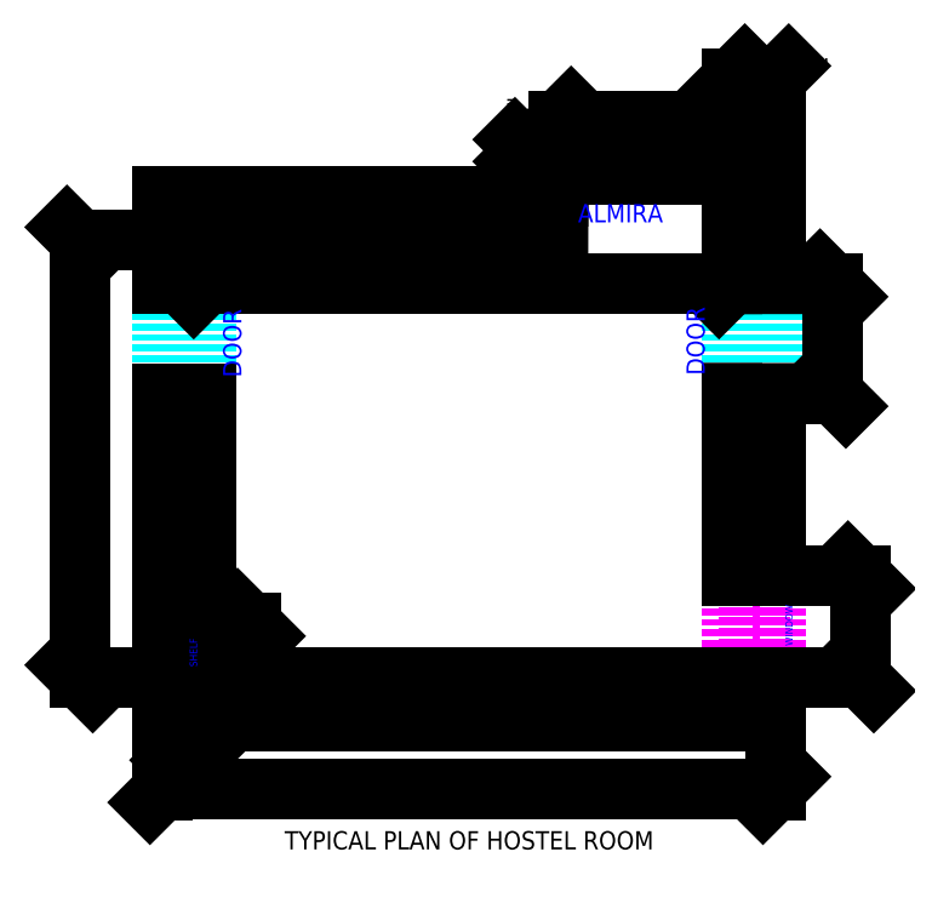
<metadata>
{"format":"dxf","ext":"dxf","renderer":"ezdxf+matplotlib","layout":"modelspace","background":"white","min_lineweight":24,"dpi":150}
</metadata>
<code>
0
SECTION
2
ENTITIES
0
HATCH
8
hatch
10
0
20
0
30
0
210
0
220
0
230
1
2
SOLID
70
    1
71
    0
91
    1
92
    0
93
    7
72
    1
10
123.1
20
191.5
11
170.7
21
191.5
72
    1
10
170.7
20
191.5
11
182.7
21
191.5
72
    1
10
182.7
20
191.5
11
182.7
21
155.5
72
    1
10
182.7
20
155.5
11
170.7
21
155.5
72
    1
10
170.7
20
155.5
11
170.7
21
185.5
72
    1
10
170.7
20
185.5
11
123.1
21
185.5
72
    1
10
123.1
20
185.5
11
123.1
21
191.5
97
    0
75
    0
76
    1
98
    0
0
HATCH
8
hatch
10
0
20
0
30
0
210
0
220
0
230
1
2
SOLID
70
    1
71
    0
91
    1
92
    0
93
    6
72
    1
10
14.72
20
179.5
11
123
21
179.5
72
    1
10
123
20
179.5
11
123
21
167.5
72
    1
10
123
20
167.5
11
26.72
21
167.5
72
    1
10
26.72
20
167.5
11
26.72
21
155.5
72
    1
10
26.72
20
155.5
11
14.72
21
155.5
72
    1
10
14.72
20
155.5
11
14.72
21
179.5
97
    0
75
    0
76
    1
98
    0
0
HATCH
8
hatch
10
0
20
0
30
0
210
0
220
0
230
1
2
SOLID
70
    1
71
    0
91
    1
92
    0
93
    9
72
    1
10
26.72
20
47.47
11
170.7
21
47.47
72
    1
10
170.7
20
47.47
11
182.7
21
47.47
72
    1
10
182.7
20
47.47
11
182.7
21
35.47
72
    1
10
182.7
20
35.47
11
14.72
21
35.47
72
    1
10
14.72
20
35.47
11
14.72
21
125.5
72
    1
10
14.72
20
125.5
11
26.72
21
125.5
72
    1
10
26.72
20
125.5
11
26.72
21
62.47
72
    1
10
26.72
20
62.47
11
20.72
21
62.47
72
    1
10
20.72
20
62.47
11
20.72
21
47.65
97
    0
75
    0
76
    1
98
    0
0
HATCH
8
hatch
10
0
20
0
30
0
210
0
220
0
230
1
2
SOLID
70
    1
71
    0
91
    1
92
    0
93
    4
72
    1
10
182.7
20
125.5
11
170.7
21
125.5
72
    1
10
170.7
20
125.5
11
170.7
21
75.47
72
    1
10
170.7
20
75.47
11
182.7
21
75.47
72
    1
10
182.7
20
75.47
11
182.7
21
125.5
97
    0
75
    0
76
    1
98
    0
0
LINE
8
0
10
26.72
20
47.47
11
170.7
21
47.47
0
ARC
8
0
10
182.7
20
179.5
40
0
50
0
51
0
0
ARC
8
0
10
14.72
20
179.5
40
0
50
0
51
0
0
ARC
8
0
10
14.72
20
35.47
40
0
50
0
51
0
0
LINE
8
0
10
14.72
20
35.47
11
182.7
21
35.47
0
ARC
8
0
10
182.7
20
35.47
40
0
50
0
51
0
0
LINE
8
0
10
14.72
20
179.5
11
123
21
179.5
0
LINE
8
0
10
26.72
20
167.5
11
123
21
167.5
0
ARC
8
0
10
182.7
20
191.5
40
0
50
0
51
0
0
LINE
8
0
10
123.1
20
191.5
11
170.7
21
191.5
0
LINE
8
0
10
170.7
20
191.5
11
182.7
21
191.5
0
ARC
8
0
10
170.7
20
179.5
40
0
50
270
51
0
0
ARC
8
0
10
170.7
20
185.5
40
0
50
0
51
0
0
LINE
8
shelf
10
20.72
20
47.47
11
20.72
21
62.47
0
LINE
8
shelf
10
26.72
20
47.47
11
26.72
21
62.47
0
LINE
8
shelf
10
20.72
20
62.47
11
26.72
21
62.47
0
LINE
8
shelf
10
20.72
20
47.65
11
26.72
21
47.47
0
LINE
8
door
10
170.7
20
47.47
11
170.7
21
75.47
0
LINE
8
door
10
182.7
20
47.47
11
182.7
21
75.47
0
LINE
8
door
10
170.7
20
47.47
11
182.7
21
47.47
0
LINE
8
door
10
170.7
20
75.47
11
182.7
21
75.47
0
LINE
8
door
10
178.2
20
75.47
11
178.2
21
47.47
0
LINE
8
door
10
175.2
20
75.47
11
175.2
21
47.47
0
LINE
8
door
10
178.2
20
61.47
11
175.2
21
61.47
0
LINE
8
ventilation V
10
14.72
20
125.5
11
14.72
21
155.5
0
LINE
8
ventilation V
10
26.72
20
125.5
11
26.72
21
155.5
0
LINE
8
ventilation V
10
26.72
20
155.5
11
14.72
21
155.5
0
LINE
8
ventilation V
10
14.72
20
125.5
11
26.72
21
125.5
0
LINE
8
ventilation V
10
22.72
20
125.5
11
22.72
21
155.5
0
LINE
8
ventilation V
10
18.72
20
125.5
11
18.72
21
155.5
0
LINE
8
0
10
14.72
20
179.5
11
14.72
21
155.5
0
LINE
8
0
10
26.72
20
167.5
11
26.72
21
155.5
0
LINE
8
0
10
14.72
20
125.5
11
14.72
21
35.47
0
LINE
8
ventilation V
10
170.7
20
125.5
11
170.7
21
155.5
0
LINE
8
ventilation V
10
182.7
20
125.5
11
182.7
21
155.5
0
LINE
8
ventilation V
10
182.7
20
155.5
11
170.7
21
155.5
0
LINE
8
ventilation V
10
170.7
20
125.5
11
182.7
21
125.5
0
LINE
8
ventilation V
10
178.7
20
125.5
11
178.7
21
155.5
0
LINE
8
ventilation V
10
174.7
20
125.5
11
174.7
21
155.5
0
LINE
8
0
10
182.7
20
155.5
11
182.7
21
191.5
0
LINE
8
0
10
170.7
20
155.5
11
170.7
21
185.5
0
LINE
8
0
10
26.72
20
125.5
11
14.72
21
125.5
0
LINE
8
0
10
26.72
20
155.5
11
14.72
21
155.5
0
LINE
8
0
10
182.7
20
155.5
11
170.7
21
155.5
0
LINE
8
0
10
182.7
20
125.5
11
170.7
21
125.5
0
LINE
8
0
10
182.7
20
75.47
11
182.7
21
125.5
0
LINE
8
0
10
182.7
20
35.47
11
182.7
21
47.47
0
LINE
8
0
10
182.7
20
75.47
11
170.7
21
75.47
0
LINE
8
0
10
182.7
20
47.47
11
170.7
21
47.47
0
LINE
8
0
10
170.7
20
75.47
11
170.7
21
125.5
0
LINE
8
0
10
26.72
20
125.5
11
26.72
21
62.47
0
LINE
8
0
10
20.72
20
62.47
11
20.72
21
47.65
0
LINE
8
0
10
26.72
20
47.47
11
20.72
21
47.47
0
LINE
8
0
10
26.72
20
62.47
11
20.72
21
62.47
0
LINE
8
0
10
123
20
167.5
11
123
21
179.5
0
LINE
8
0
10
123.1
20
185.5
11
170.7
21
185.5
0
LINE
8
0
10
123.1
20
185.5
11
123.1
21
191.5
0
ARC
8
hatch
10
123.1
20
185.5
40
0
50
0
51
0
0
LINE
8
0
10
123
20
179.5
11
123.1
21
185.5
0
DIMENSION
8
dimension
2
*D1
10
182.7
20
16.89
30
0
11
98.72
21
19.42
31
0
70
   32
71
    5
3
Standard
53
0
210
0
220
0
230
1
13
14.72
23
35.47
33
0
14
182.7
24
35.47
34
0
0
DIMENSION
8
dimension
2
*D2
10
170.7
20
155.5
30
0
11
98.7
21
158
31
0
70
   32
71
    5
3
Standard
53
0
210
0
220
0
230
1
13
26.72
23
167.5
33
0
14
170.7
24
167.5
34
0
0
DIMENSION
8
dimension
2
*D3
10
-8.017
20
47.47
30
0
11
-10.54
21
107.5
31
0
70
   32
71
    5
3
Standard
53
0
210
0
220
0
230
1
13
26.72
23
167.5
33
0
14
26.72
24
47.47
34
0
50
90
0
DIMENSION
8
dimension
2
*D4
10
170.7
20
200.1
30
0
11
146.9
21
202.6
31
0
70
   32
71
    5
3
Standard
53
0
210
0
220
0
230
1
13
123.1
23
191.5
33
0
14
170.7
24
191.5
34
0
0
DIMENSION
8
dimension
2
*D5
10
182.7
20
211.7
30
0
11
176.7
21
214.2
31
0
70
   32
71
    5
3
Standard
53
0
210
0
220
0
230
1
13
170.7
23
191.5
33
0
14
182.7
24
191.5
34
0
0
DIMENSION
8
dimension
2
*D6
10
198.4
20
125.5
30
0
11
195.8
21
140.5
31
0
70
   32
71
    5
3
Standard
53
0
210
0
220
0
230
1
13
182.7
23
155.5
33
0
14
182.7
24
125.5
34
0
50
90
0
DIMENSION
8
dimension
2
*D7
10
206
20
47.47
30
0
11
203.5
21
61.47
31
0
70
   32
71
    5
3
Standard
53
0
210
0
220
0
230
1
13
182.7
23
75.47
33
0
14
182.7
24
47.47
34
0
50
90
0
DIMENSION
8
dimension
2
*D8
10
114.8
20
191.5
30
0
11
112.2
21
188.5
31
0
70
   32
71
    5
3
Standard
53
0
210
0
220
0
230
1
13
123.1
23
185.5
33
0
14
123.1
24
191.5
34
0
50
90
0
DIMENSION
8
dimension
2
*D9
10
38.72
20
47.47
30
0
11
36.2
21
54.97
31
0
70
   32
71
    5
3
Standard
53
0
210
0
220
0
230
1
13
26.72
23
62.47
33
0
14
26.72
24
47.47
34
0
50
90
0
DIMENSION
8
dimension
2
*D10
10
26.72
20
28.48
30
0
11
23.72
21
31
31
0
70
   32
71
    5
3
Standard
53
0
210
0
220
0
230
1
13
20.72
23
47.47
33
0
14
26.72
24
47.47
34
0
0
MTEXT
8
dimension
10
128.5
20
174.2
30
0
40
5
41
31.9
71
    4
72
    1
1
ALMIRA
7
romant
210
0
220
0
230
1
50
0
73
    2
44
1
0
MTEXT
8
dimension
10
161.4
20
139.8
30
0
40
5
41
20.95
71
    5
72
    1
1
DOOR
7
romant
210
0
220
0
230
1
50
90
73
    2
44
1
0
MTEXT
8
dimension
10
34.37
20
139.2
30
0
40
5
41
20.95
71
    5
72
    1
1
DOOR
7
romant
210
0
220
0
230
1
50
90
73
    2
44
1
0
MTEXT
8
dimension
10
23.35
20
54.42
30
0
40
2
41
10.38
71
    5
72
    1
1
SHELF
7
romant
210
0
220
0
230
1
50
90
73
    2
44
1
0
MTEXT
8
dimension
10
186.6
20
61.9
30
0
40
2
41
13.33
71
    5
72
    1
1
WINDOW
7
romant
210
0
220
0
230
1
50
90
73
    2
44
1
0
MTEXT
8
0
10
98.67
20
2.349
30
0
40
5
41
142.1
71
    5
72
    1
1
TYPICAL PLAN OF HOSTEL ROOM
7
romant
210
0
220
0
230
1
50
0
73
    2
44
1
0
ENDSEC
0
EOF

</code>
